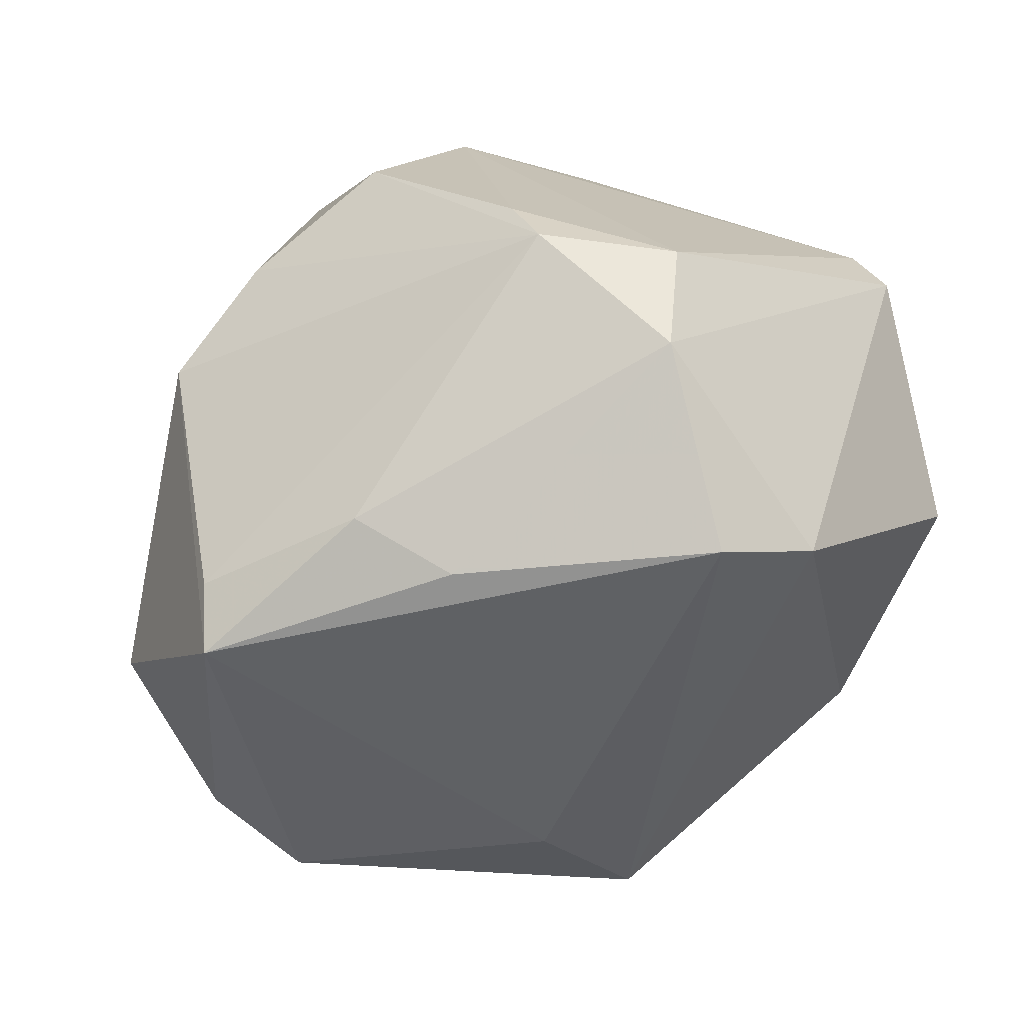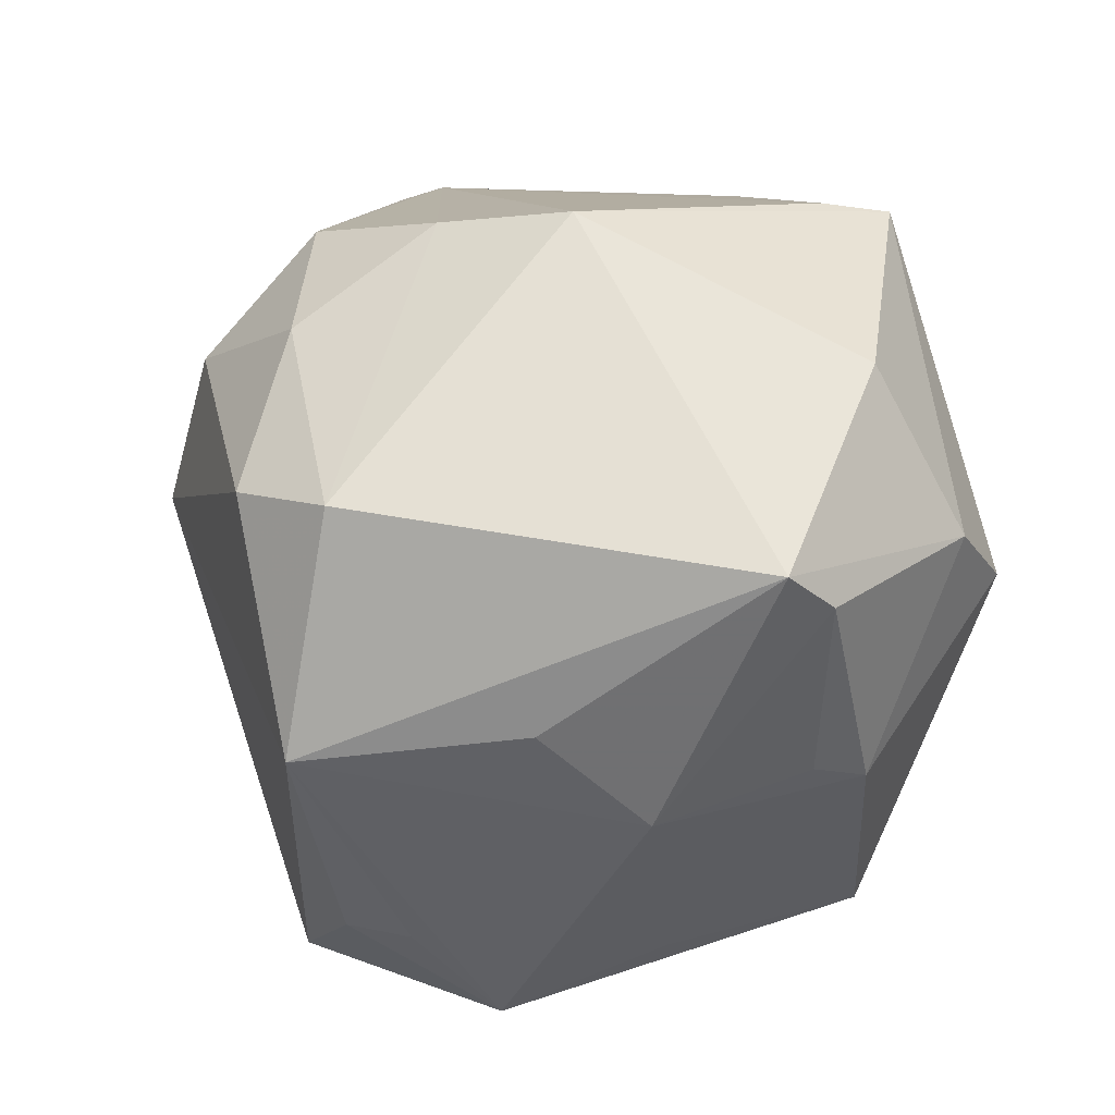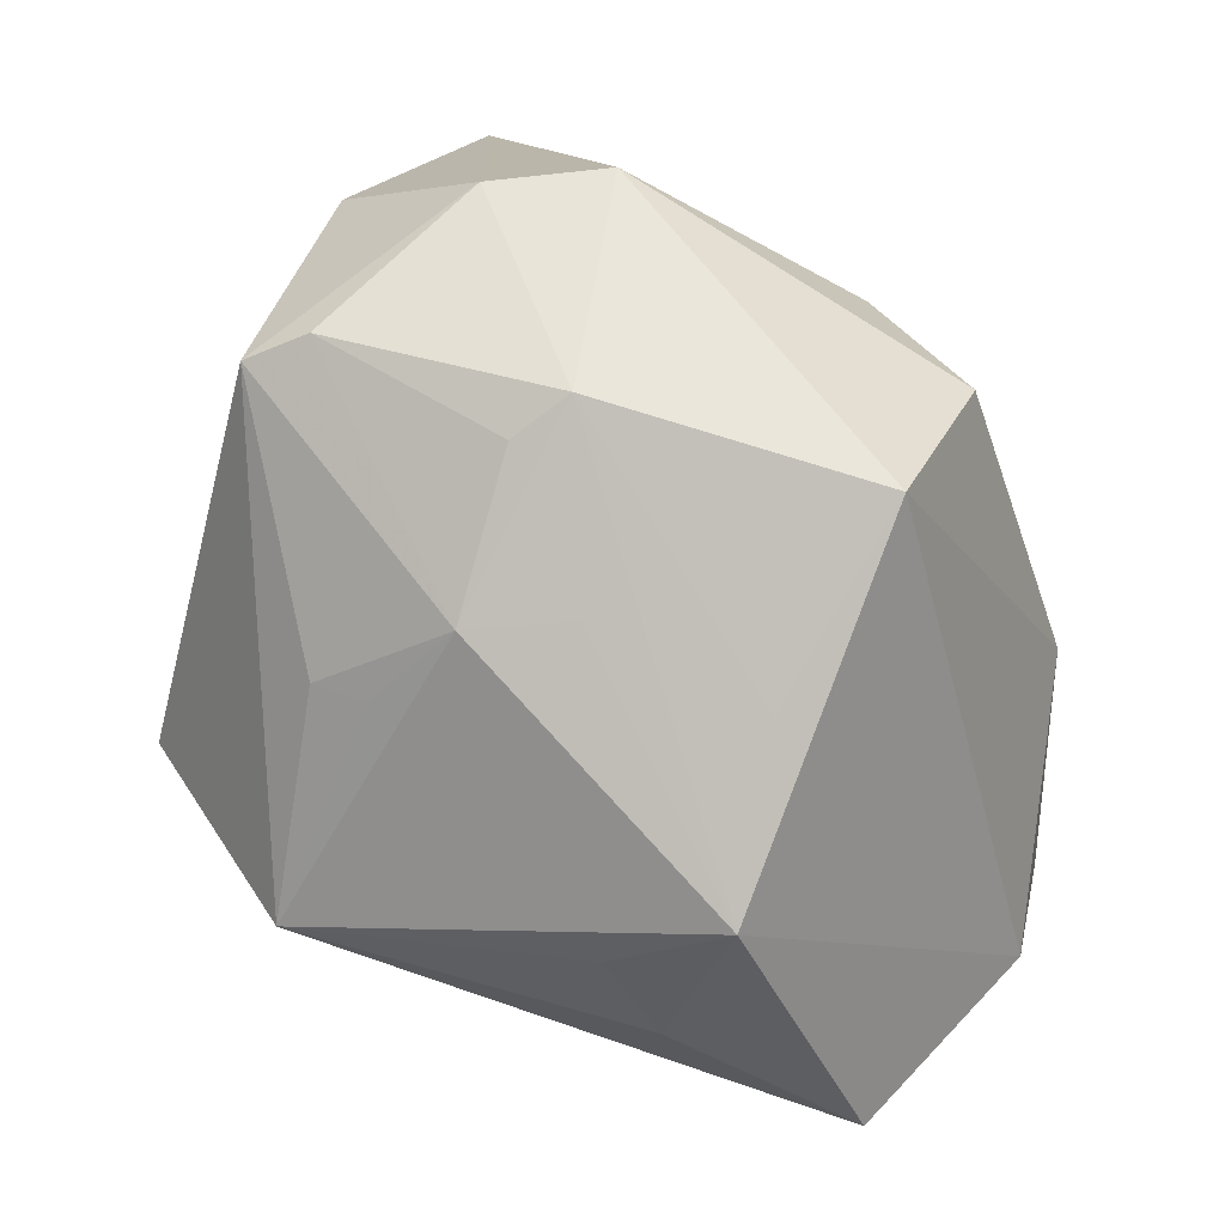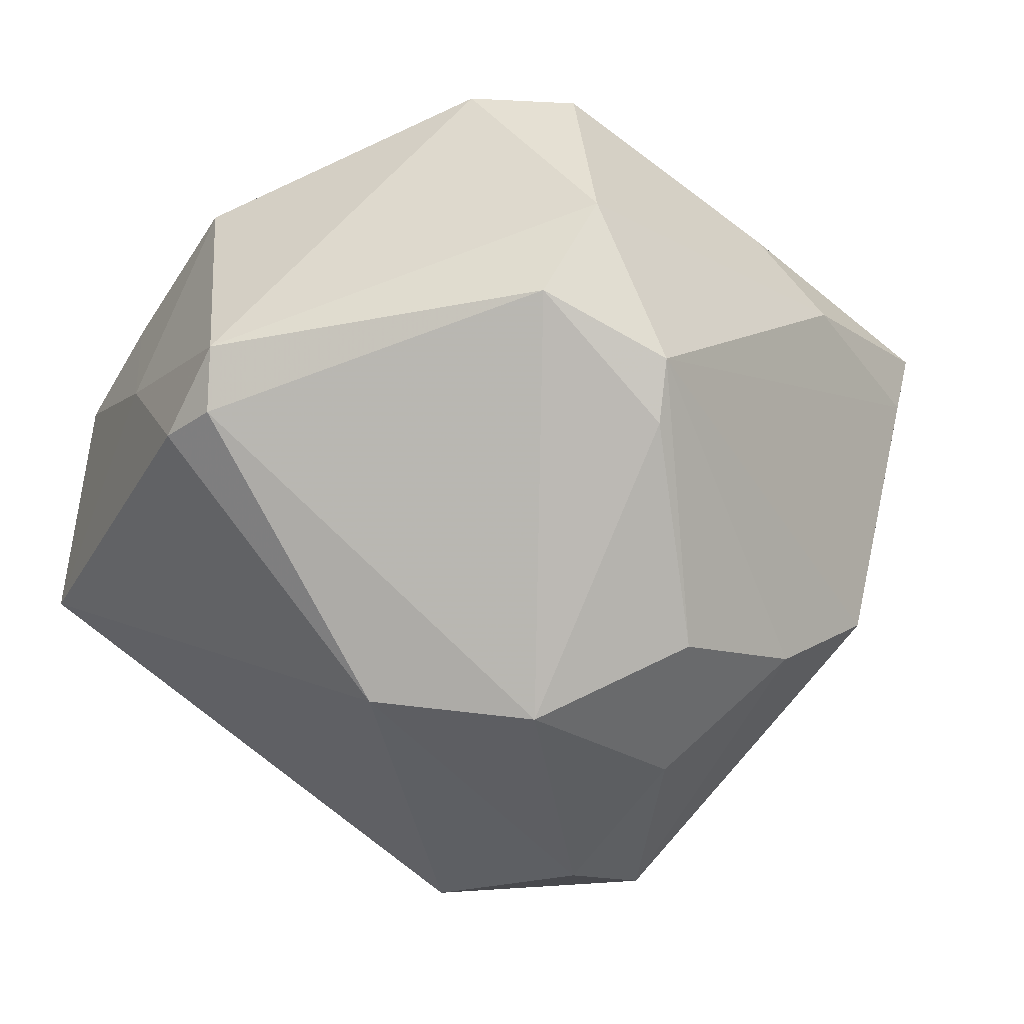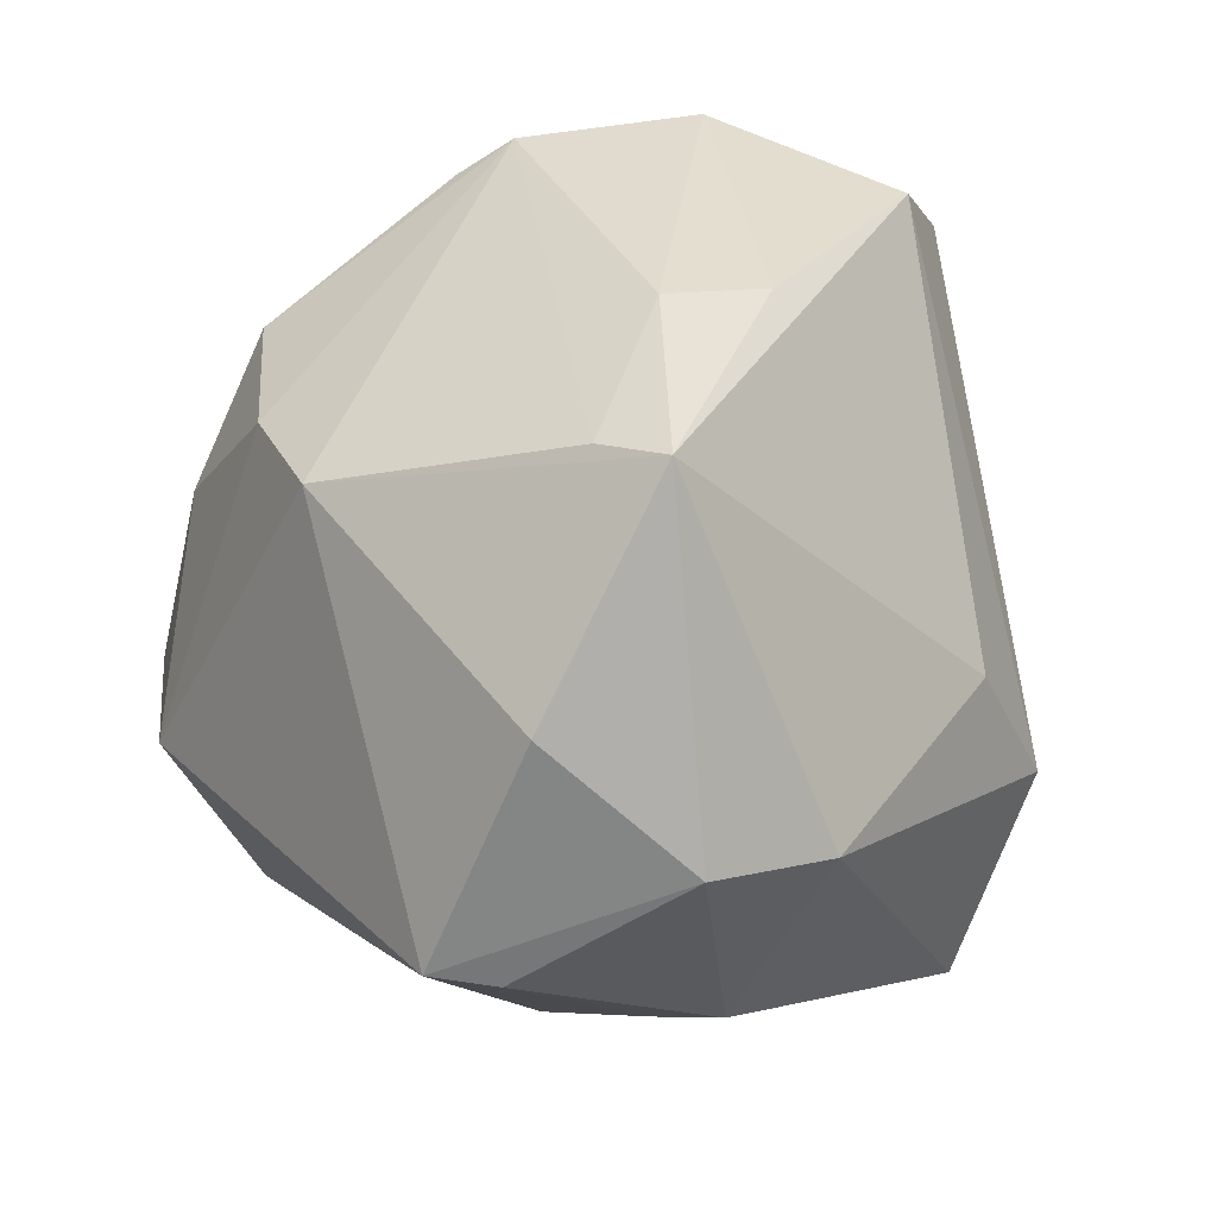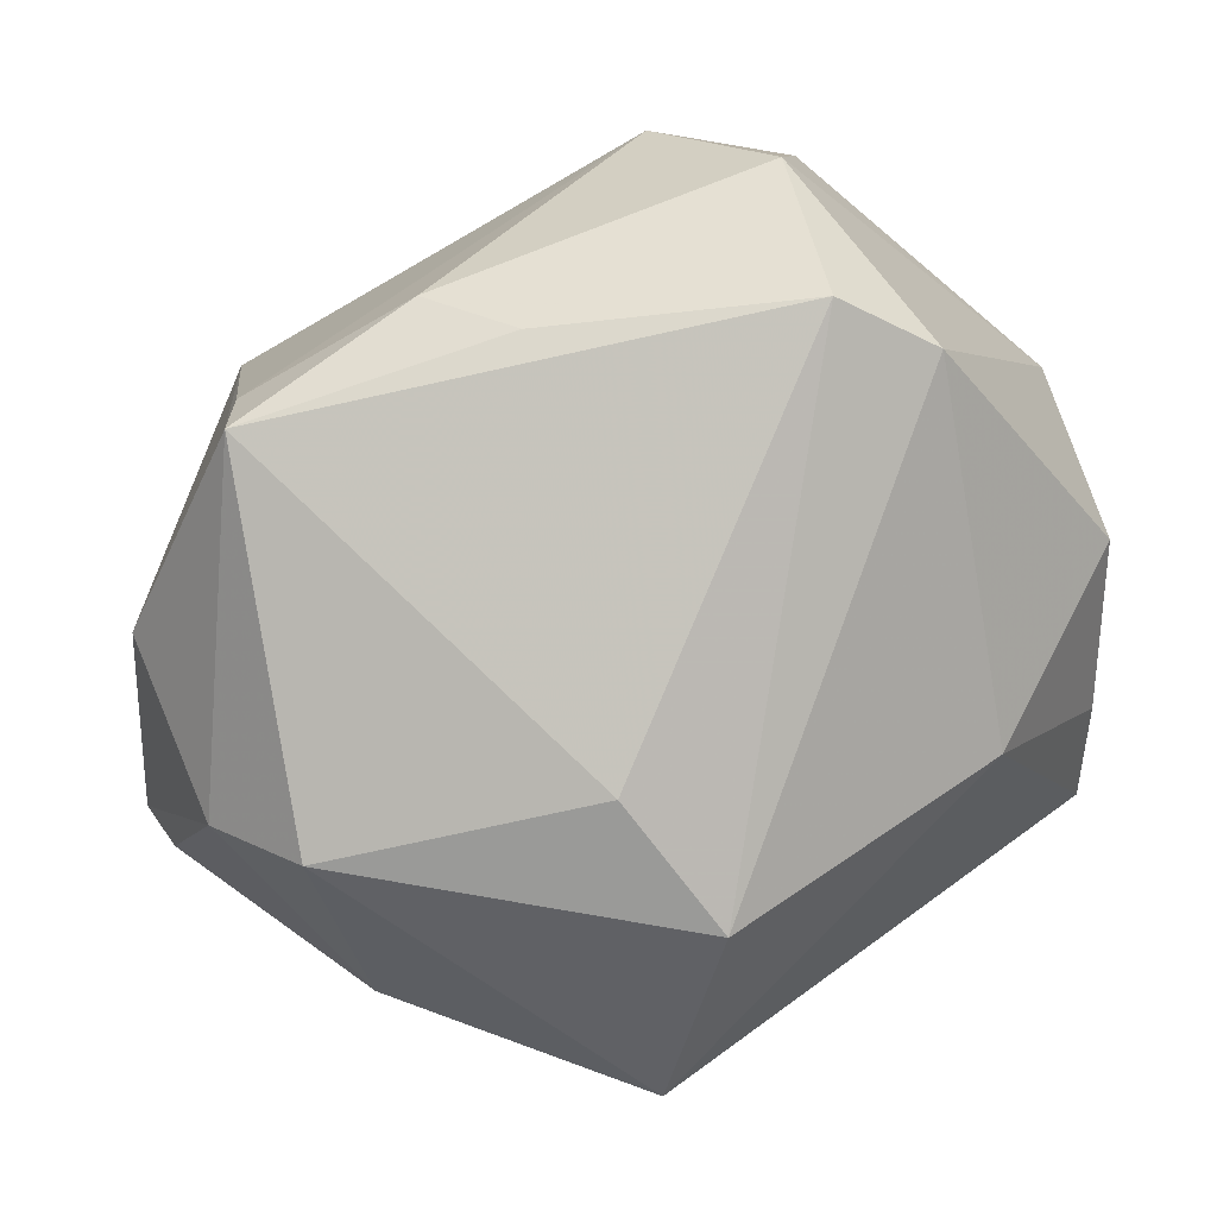
<metadata>
{"format":"obj","ext":"obj","renderer":"f3d","projection":"perspective","resolution":1024,"background":"white","views":[{"elev":68.0,"azim":-16.9,"up":"+Y"},{"elev":-21.6,"azim":-121.3,"up":"+Y"},{"elev":-66.0,"azim":-48.6,"up":"+Y"},{"elev":-36.1,"azim":151.4,"up":"+Z"},{"elev":20.5,"azim":-73.3,"up":"+Y"},{"elev":25.1,"azim":-12.9,"up":"+Y"}]}
</metadata>
<code>
v 0.03322 -0.027 -0.006168
v -0.01692 0.02997 0.007789
v 0.007678 -0.03237 -0.009334
v 0.03458 0.0124 -0.01071
v 0.003013 0.03276 -0.01407
v 0.02289 -0.003019 0.02401
v -0.02881 -0.005671 0.02429
v 0.003933 0.03566 -0.009686
v -0.01071 0.02932 0.01446
v -0.005903 0.02191 -0.02682
v -0.007521 0.000254 0.03033
v -0.006658 -0.02431 -0.02822
v -0.02998 0.02293 0.006955
v -0.0227 -0.0226 0.01481
v 0.01533 0.005142 -0.02935
v -0.03457 -0.006015 0.01629
v 0.01459 0.03415 -0.005583
v -0.0273 0.01716 -0.01516
v 0.03416 0.008834 0.01425
v 0.001388 -0.03163 0.01173
v 0.01008 0.03196 0.01984
v -0.000301 -0.009936 0.03349
v -0.03614 -0.0153 0.002179
v -0.01883 -0.02319 -0.01338
v 0.01607 -0.02973 -0.0111
v -0.02312 -0.02312 0.009359
v -0.0377 -0.01444 -0.003168
v -0.01645 -0.02773 -0.001389
v 0.03602 0.007232 -0.01025
v 0.01018 -0.03689 0.0007292
v -0.003513 -0.02639 0.02785
v -0.03837 0.004626 0.005194
v 0.003821 0.01298 -0.03196
v 0.01094 0.03693 0.003363
v -0.03147 0.02311 0.01289
v 0.03538 -0.01612 0.008458
v 0.01804 0.02764 0.02043
v -0.01145 -0.02829 0.005694
v 0.03579 0.01507 -0.006042
v -0.01072 0.009902 -0.03106
v -0.01854 -0.008089 -0.03145
v -0.01824 0.01836 -0.02224
v 0.03617 -0.002201 0.0009558
v 0.03477 -0.006616 0.01181
v -0.009836 -0.004566 -0.03476
v -0.01579 -0.0254 -0.01054
f 45 12 41
f 41 12 27
f 29 1 15
f 15 12 45
f 1 12 15
f 34 37 39
f 21 37 34
f 22 37 21
f 42 10 40
f 45 41 40
f 40 41 42
f 28 12 30
f 25 1 30
f 25 12 1
f 32 27 16
f 16 35 32
f 16 7 35
f 11 7 22
f 35 7 11
f 22 21 11
f 11 21 35
f 42 41 18
f 18 41 27
f 18 27 32
f 32 35 18
f 29 15 4
f 4 39 29
f 9 21 34
f 35 21 9
f 19 39 37
f 27 12 24
f 24 28 27
f 38 28 30
f 30 12 3
f 3 25 30
f 12 25 3
f 22 7 31
f 31 20 30
f 2 9 34
f 35 9 2
f 6 37 22
f 6 19 37
f 22 31 6
f 43 1 29
f 29 39 43
f 39 19 43
f 12 28 46
f 46 24 12
f 28 24 46
f 7 16 14
f 14 31 7
f 28 38 14
f 20 31 14
f 30 20 14
f 14 38 30
f 13 18 35
f 35 2 13
f 33 4 15
f 10 5 33
f 33 40 10
f 33 15 45
f 45 40 33
f 8 2 34
f 18 13 8
f 8 13 2
f 42 18 8
f 8 10 42
f 8 5 10
f 1 43 36
f 36 6 31
f 30 1 36
f 36 31 30
f 23 16 27
f 23 14 16
f 27 28 23
f 4 33 17
f 17 33 5
f 5 8 17
f 39 4 17
f 34 39 17
f 17 8 34
f 19 6 44
f 6 36 44
f 44 43 19
f 44 36 43
f 28 14 26
f 26 23 28
f 14 23 26

</code>
